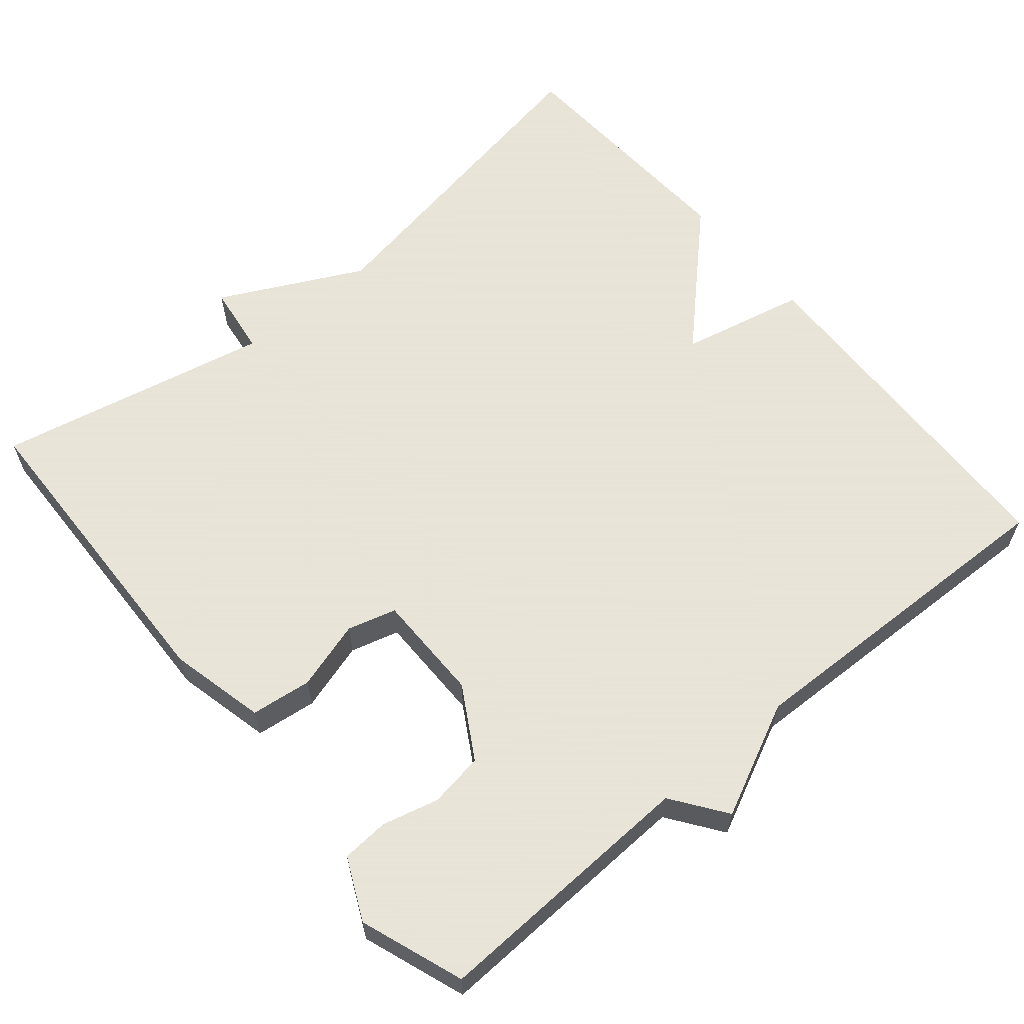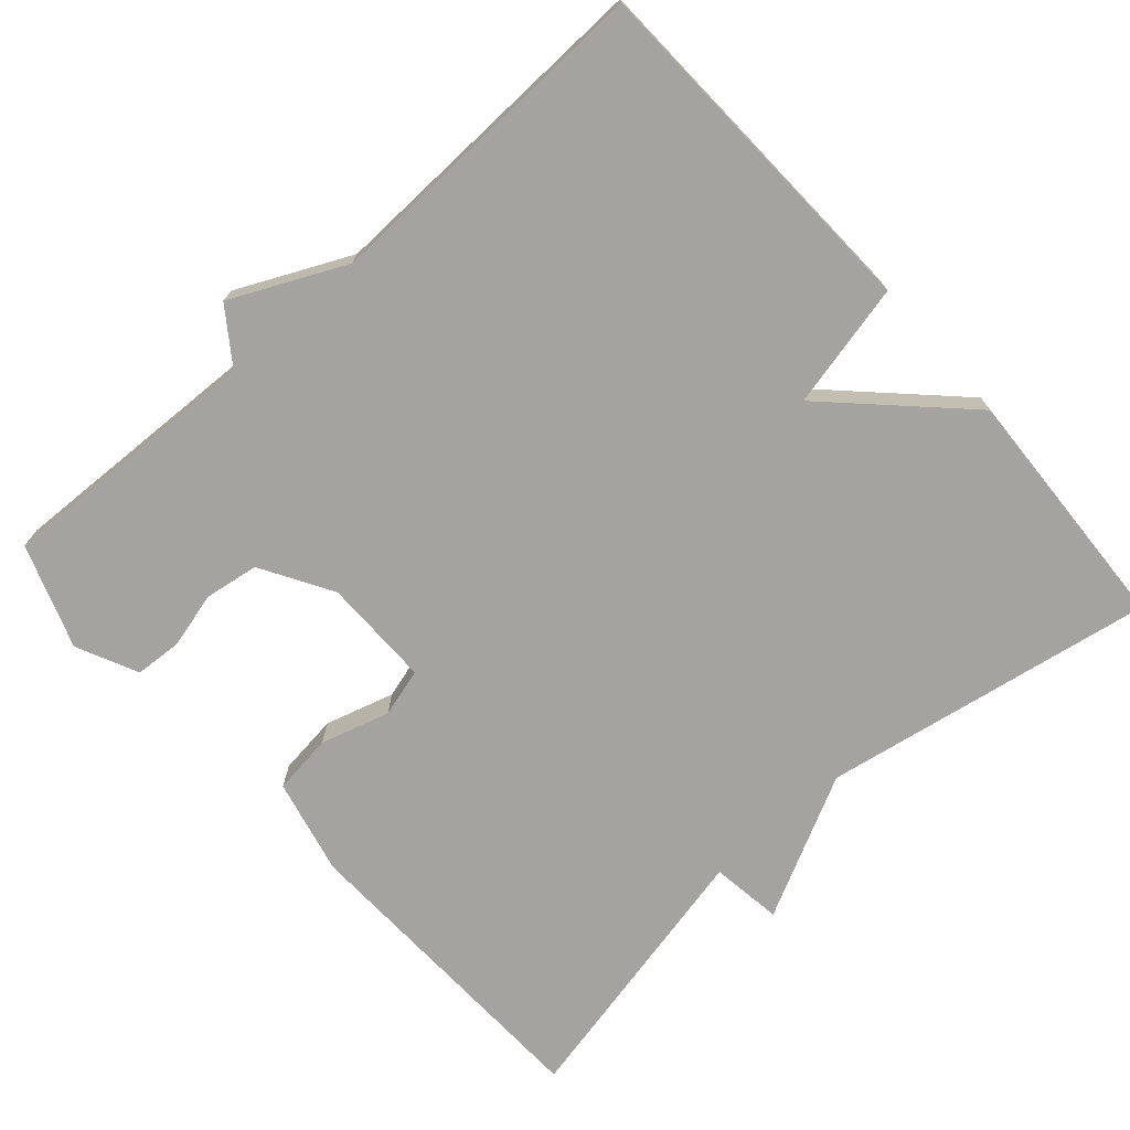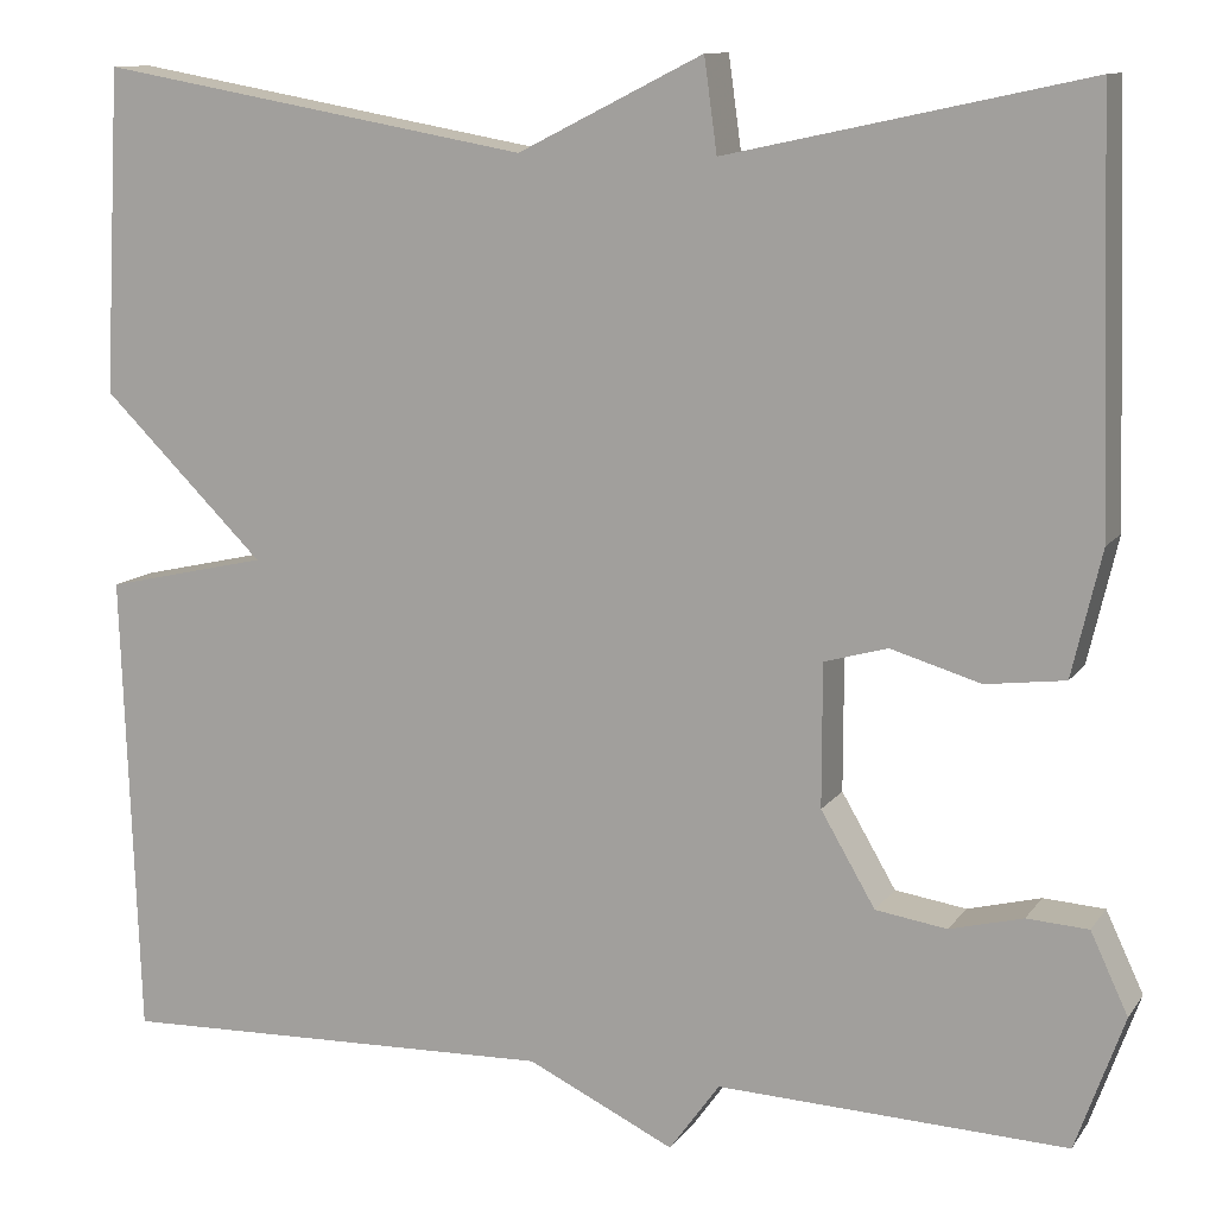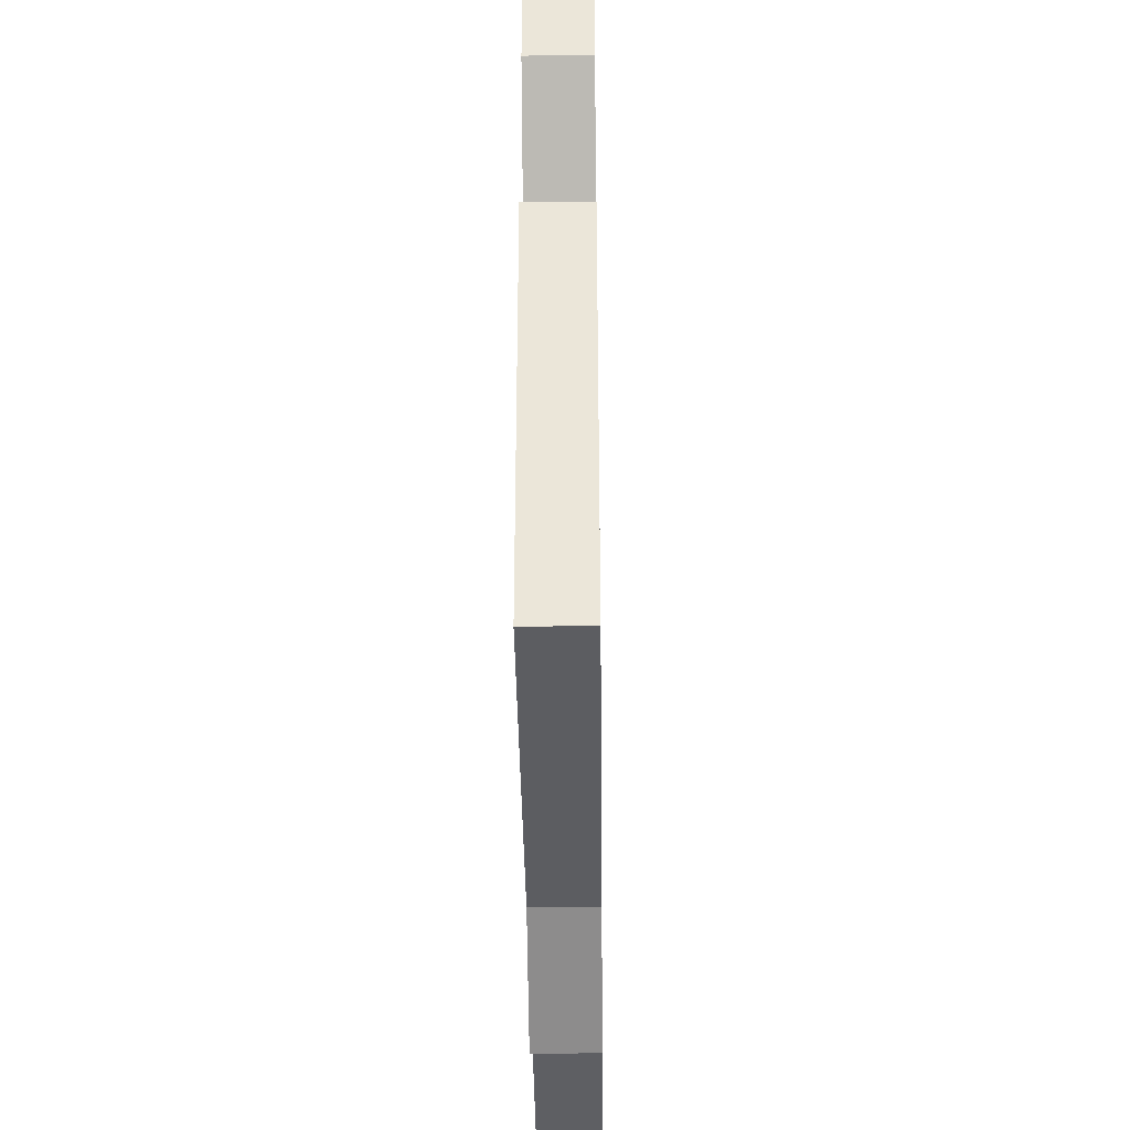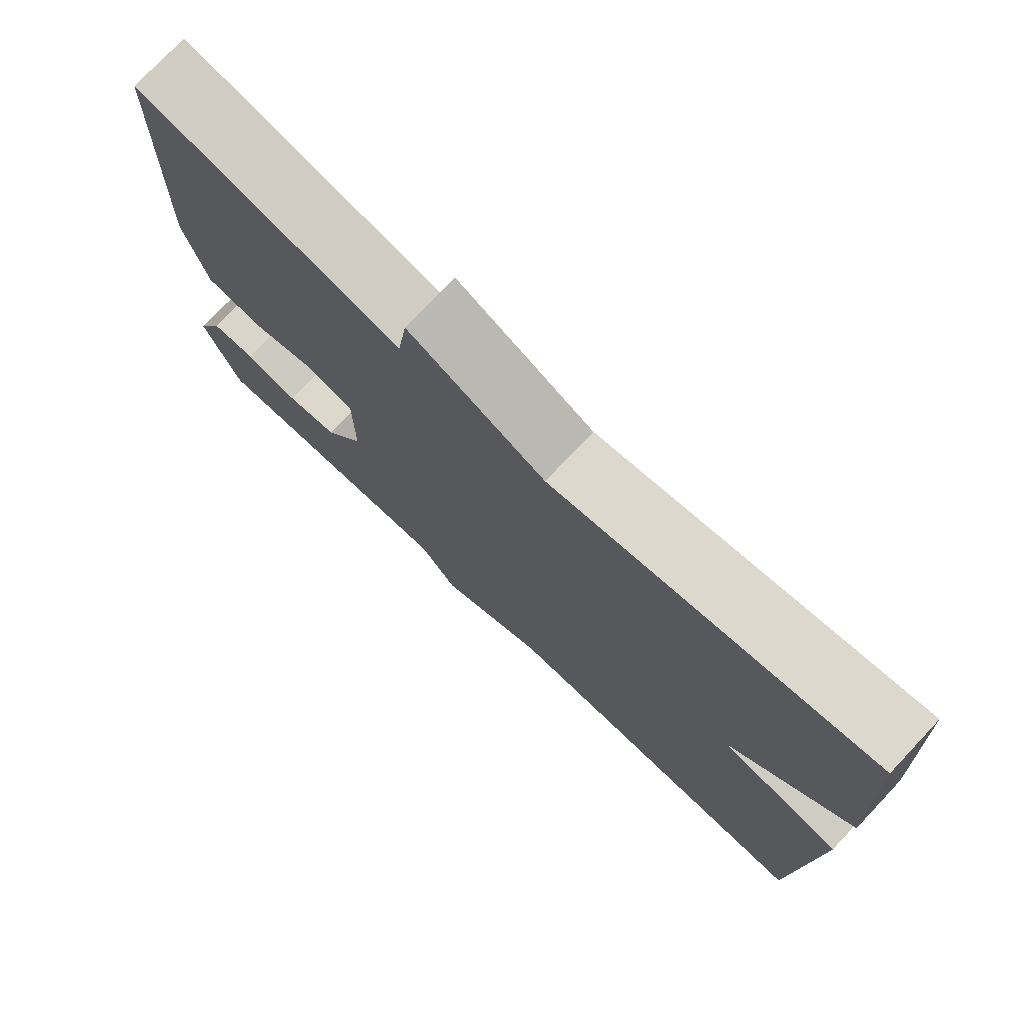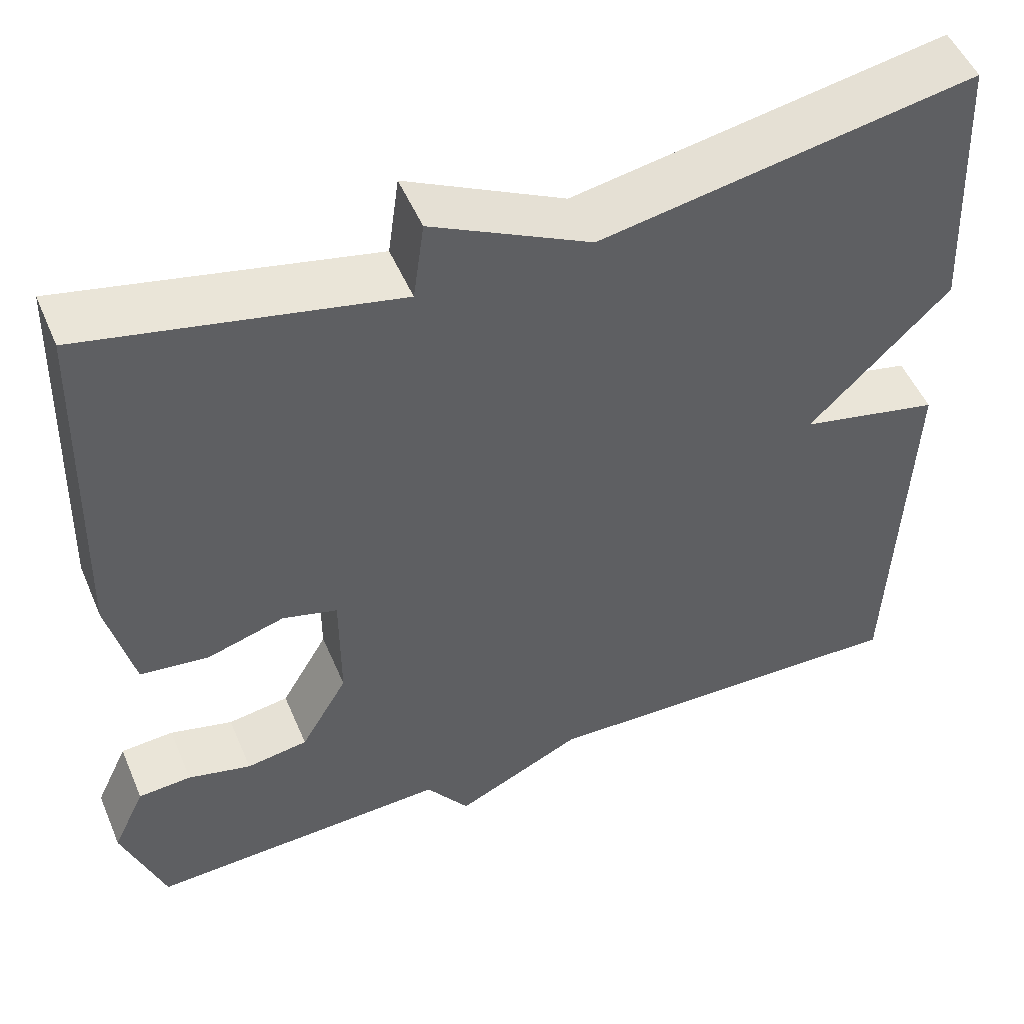
<metadata>
{"format":"obj","ext":"obj","renderer":"f3d","projection":"perspective","resolution":1024,"background":"white","views":[{"elev":61.4,"azim":140.0,"up":"+Y"},{"elev":-73.0,"azim":-138.3,"up":"+Y"},{"elev":11.3,"azim":21.3,"up":"+Z"},{"elev":-38.9,"azim":-89.3,"up":"+Z"},{"elev":76.0,"azim":-136.6,"up":"+Z"},{"elev":50.9,"azim":157.3,"up":"+Z"}]}
</metadata>
<code>
v -0.5 0.07 0.5
v -0.062 0.07 0.422
v 0.125 0.07 0.516
v 0.138 0.07 0.422
v 0.5 0.07 0.5
v 0.513 0.07 0.079
v 0.483 0.07 -0.048
v 0.403 0.07 -0.058
v 0.312 0.07 -0.031
v 0.248 0.07 -0.049
v 0.248 0.07 -0.193
v 0.303 0.07 -0.287
v 0.375 0.07 -0.298
v 0.449 0.07 -0.279
v 0.511 0.07 -0.283
v 0.549 0.07 -0.364
v 0.5 0.07 -0.5
v 0.147 0.07 -0.486
v 0.096 0.07 -0.557
v -0.053 0.07 -0.486
v -0.5 0.07 -0.5
v -0.517 0.07 -0.028
v -0.352 0.07 0.009
v -0.517 0.07 0.172
v -0.5 0 0.5
v -0.062 0 0.422
v 0.125 0 0.516
v 0.138 0 0.422
v 0.5 0 0.5
v 0.513 0 0.079
v 0.483 0 -0.048
v 0.403 0 -0.058
v 0.312 0 -0.031
v 0.248 0 -0.049
v 0.248 0 -0.193
v 0.303 0 -0.287
v 0.375 0 -0.298
v 0.449 0 -0.279
v 0.511 0 -0.283
v 0.549 0 -0.364
v 0.5 0 -0.5
v 0.147 0 -0.486
v 0.096 0 -0.557
v -0.053 0 -0.486
v -0.5 0 -0.5
v -0.517 0 -0.028
v -0.352 0 0.009
v -0.517 0 0.172
f 23 24 1 2
f 20 21 22 23
f 2 3 4
f 23 2 4
f 20 23 4
f 19 20 4
f 18 19 4
f 16 17 18
f 15 16 18
f 14 15 18
f 13 14 18
f 12 13 18
f 11 12 18
f 10 11 18 4
f 4 5 6
f 10 4 6
f 9 10 6
f 6 7 8 9
f 26 25 48 47
f 47 46 45 44
f 28 27 26
f 28 26 47
f 28 47 44
f 28 44 43
f 28 43 42
f 42 41 40
f 42 40 39
f 42 39 38
f 42 38 37
f 42 37 36
f 42 36 35
f 28 42 35 34
f 30 29 28
f 30 28 34
f 30 34 33
f 33 32 31 30
f 1 25 26 2
f 2 26 27 3
f 3 27 28 4
f 4 28 29 5
f 5 29 30 6
f 6 30 31 7
f 7 31 32 8
f 8 32 33 9
f 9 33 34 10
f 10 34 35 11
f 11 35 36 12
f 12 36 37 13
f 13 37 38 14
f 14 38 39 15
f 15 39 40 16
f 16 40 41 17
f 17 41 42 18
f 18 42 43 19
f 19 43 44 20
f 20 44 45 21
f 21 45 46 22
f 22 46 47 23
f 23 47 48 24
f 24 48 25 1

</code>
